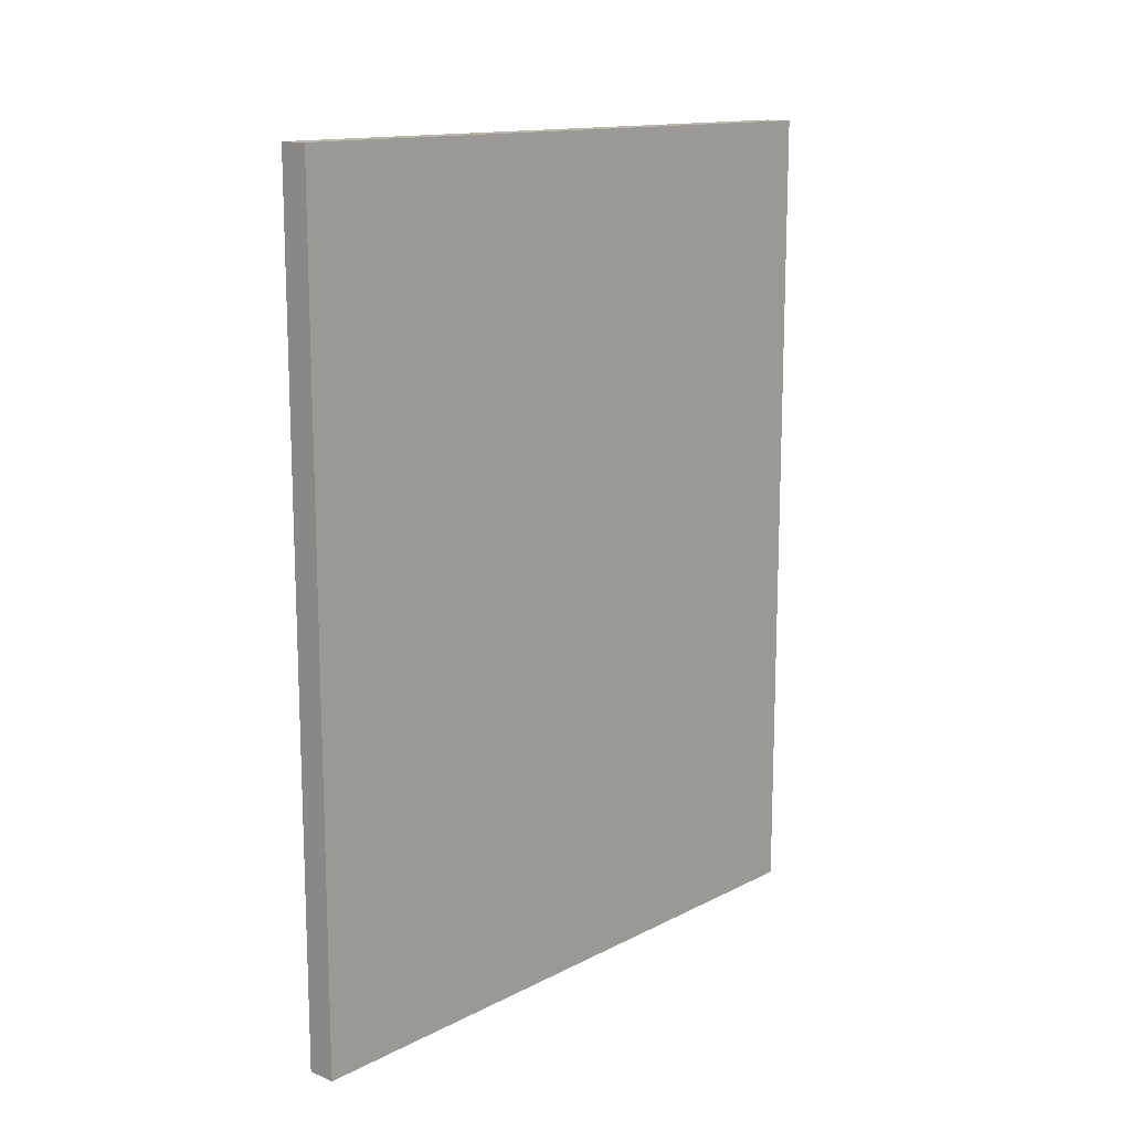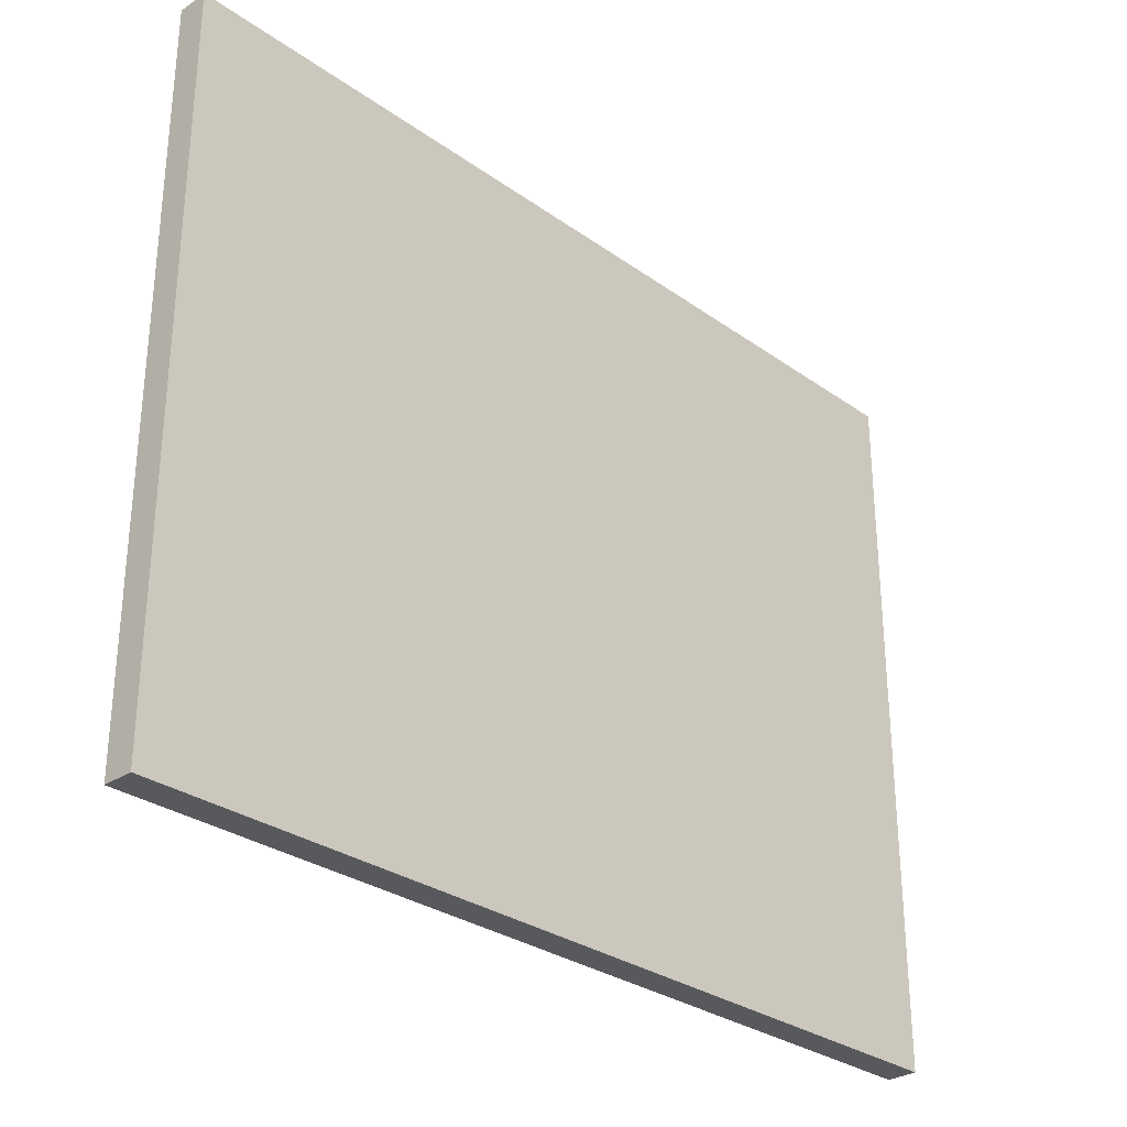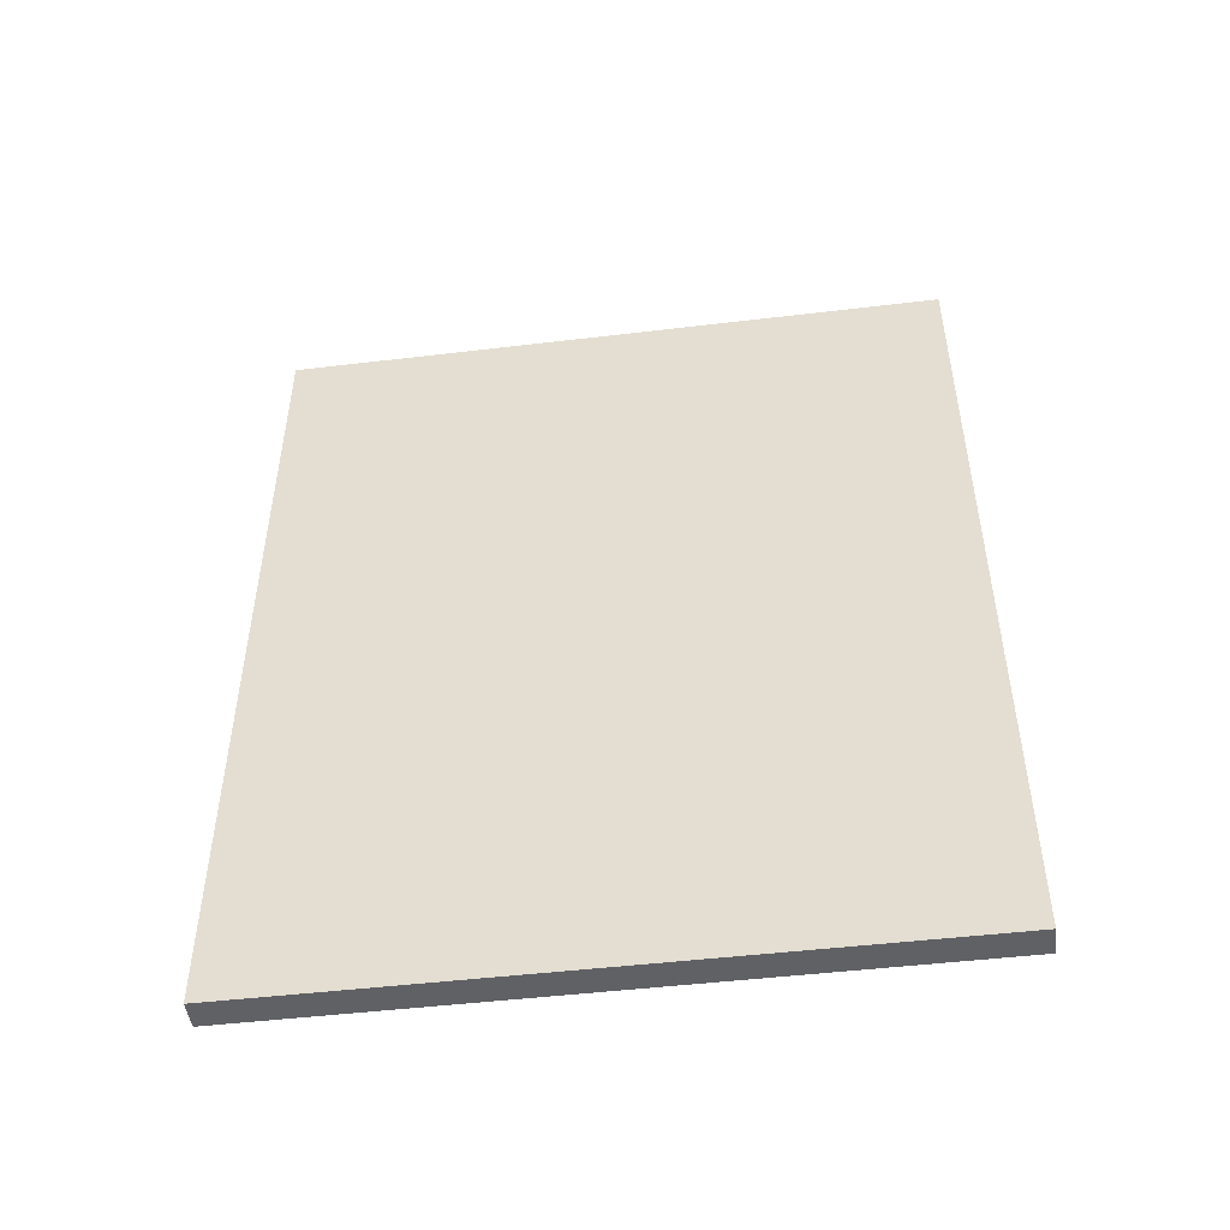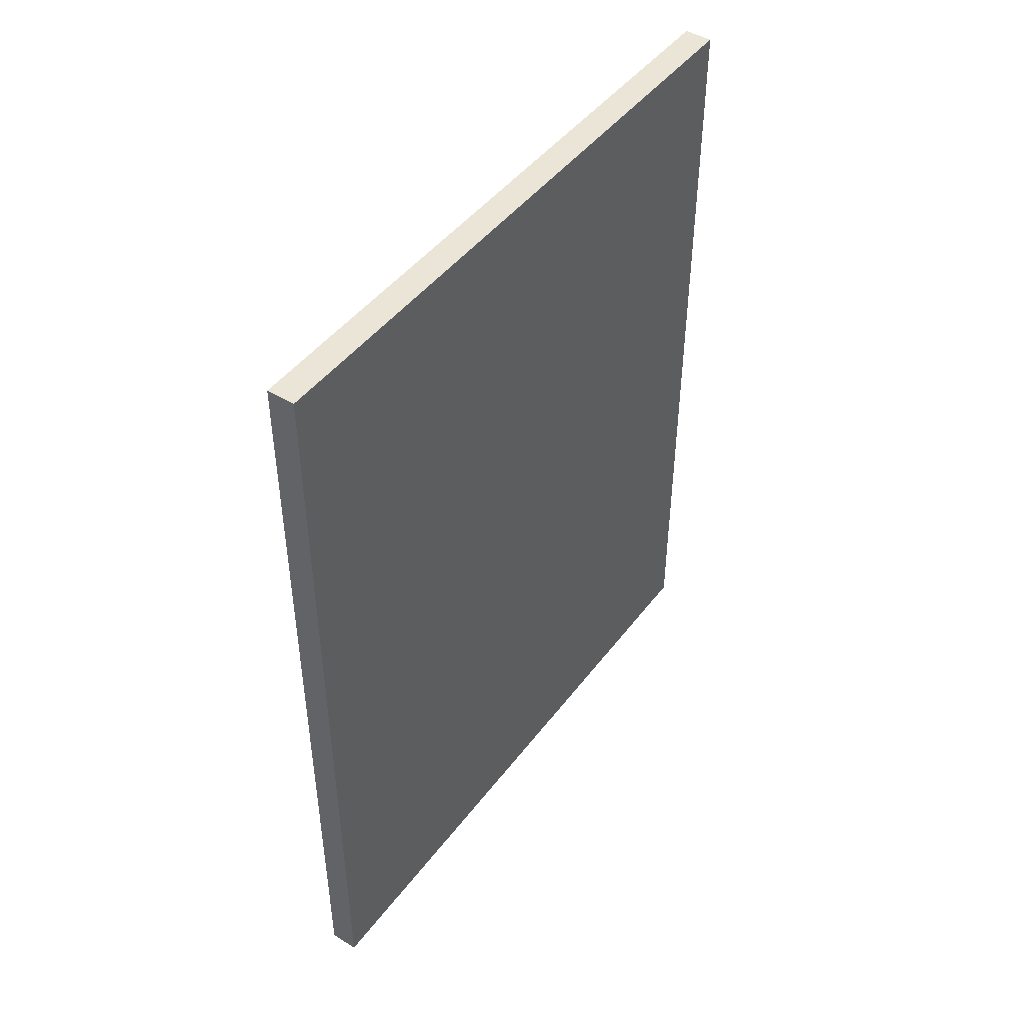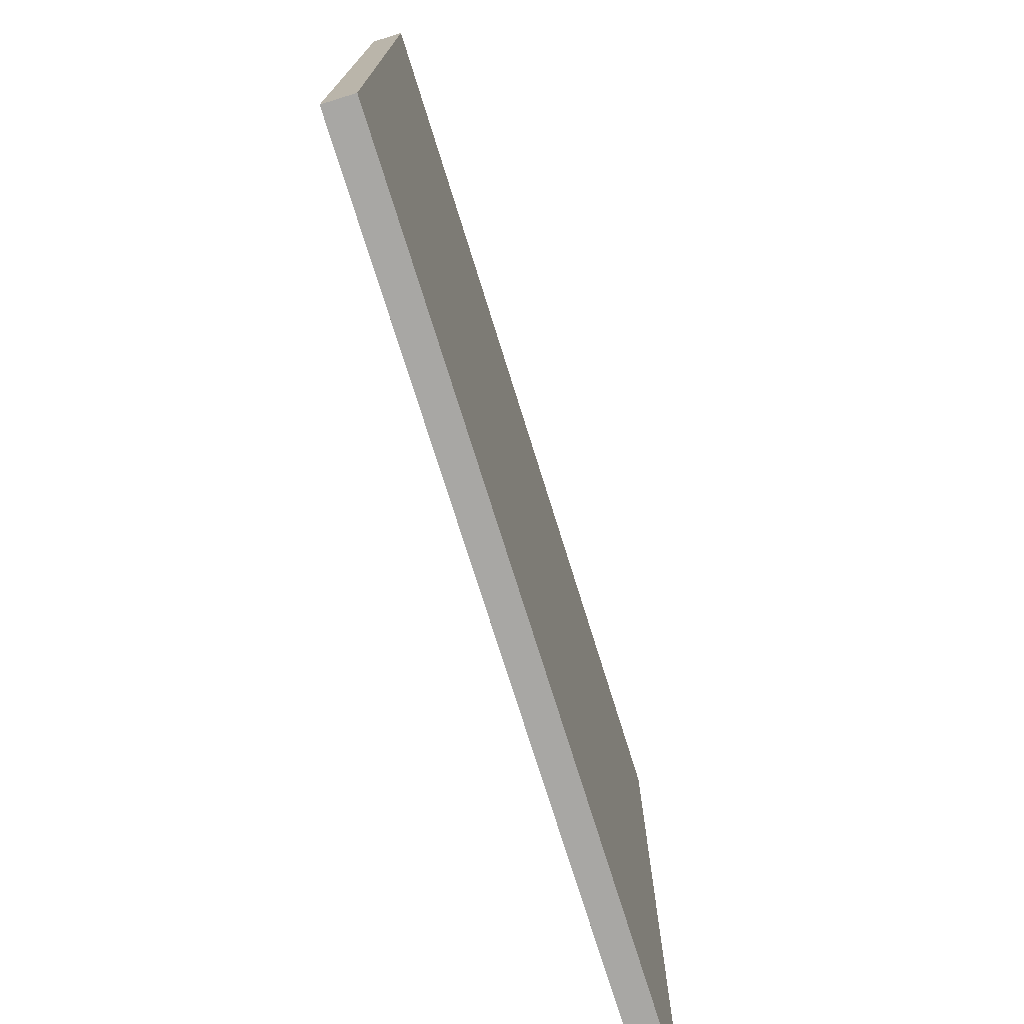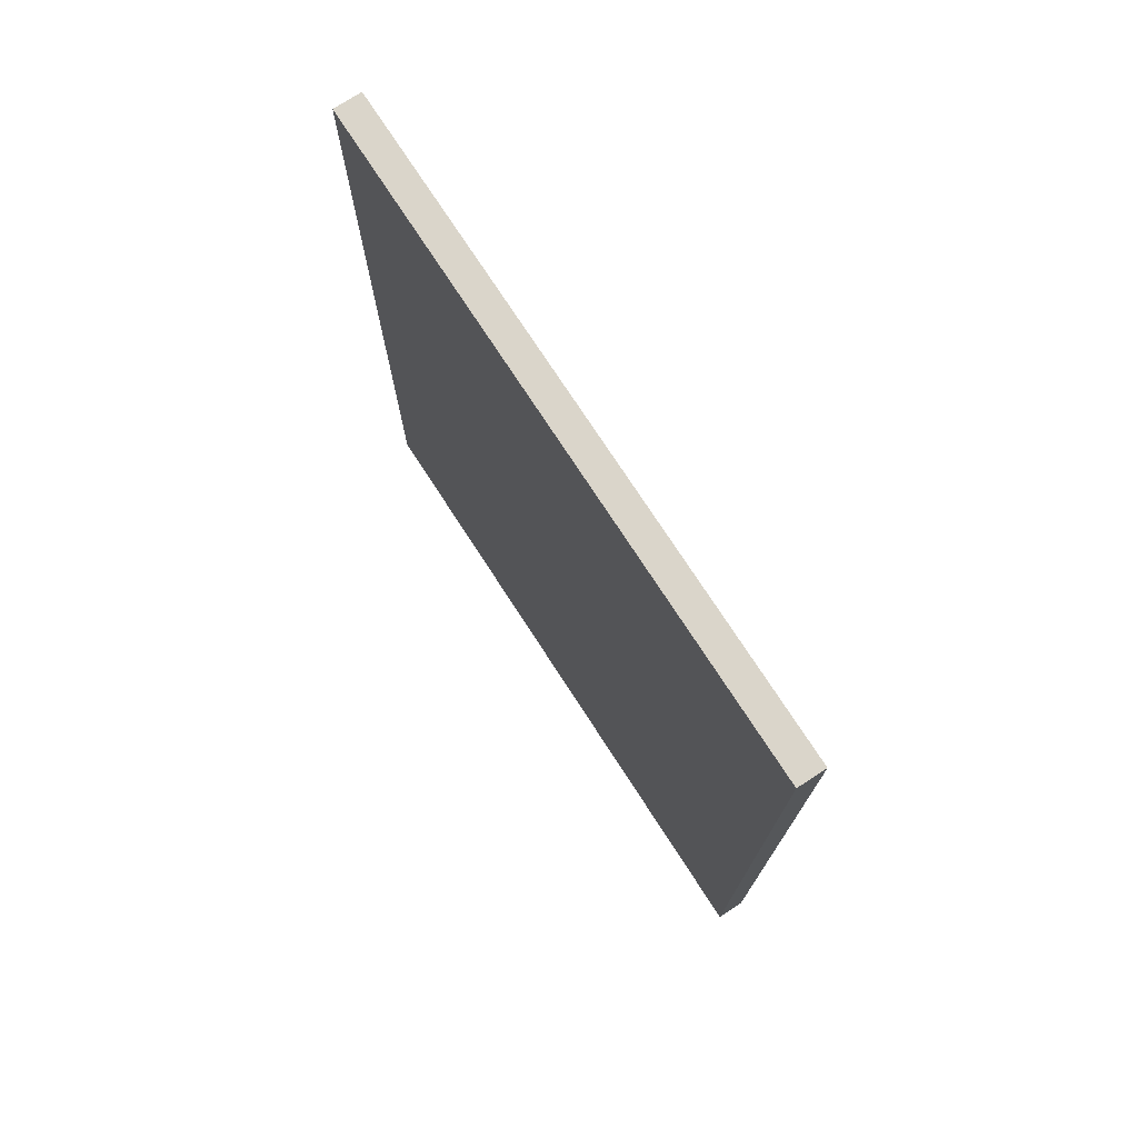
<metadata>
{"format":"obj","ext":"obj","renderer":"f3d","projection":"perspective","resolution":1024,"background":"white","views":[{"elev":13.9,"azim":-138.3,"up":"+Z"},{"elev":-29.9,"azim":44.0,"up":"+Y"},{"elev":-48.3,"azim":97.6,"up":"+Z"},{"elev":45.8,"azim":-145.2,"up":"+Z"},{"elev":-74.6,"azim":-162.7,"up":"+Y"},{"elev":74.2,"azim":147.1,"up":"+Z"}]}
</metadata>
<code>
v -0.2 -0.4 0.5
v -0.2 0.4 0.5
v -0.2 0.4 -0.5
v -0.2 -0.4 -0.5
v -0.166 -0.4 0.5
v -0.166 0.4 0.5
v -0.166 0.4 -0.5
v -0.166 -0.4 -0.5
f 1 2 3
f 1 3 4
f 2 6 7
f 2 7 3
f 5 1 4
f 5 4 8
f 6 5 8
f 6 8 7
f 2 1 5
f 2 5 6
f 4 3 7
f 4 7 8

</code>
